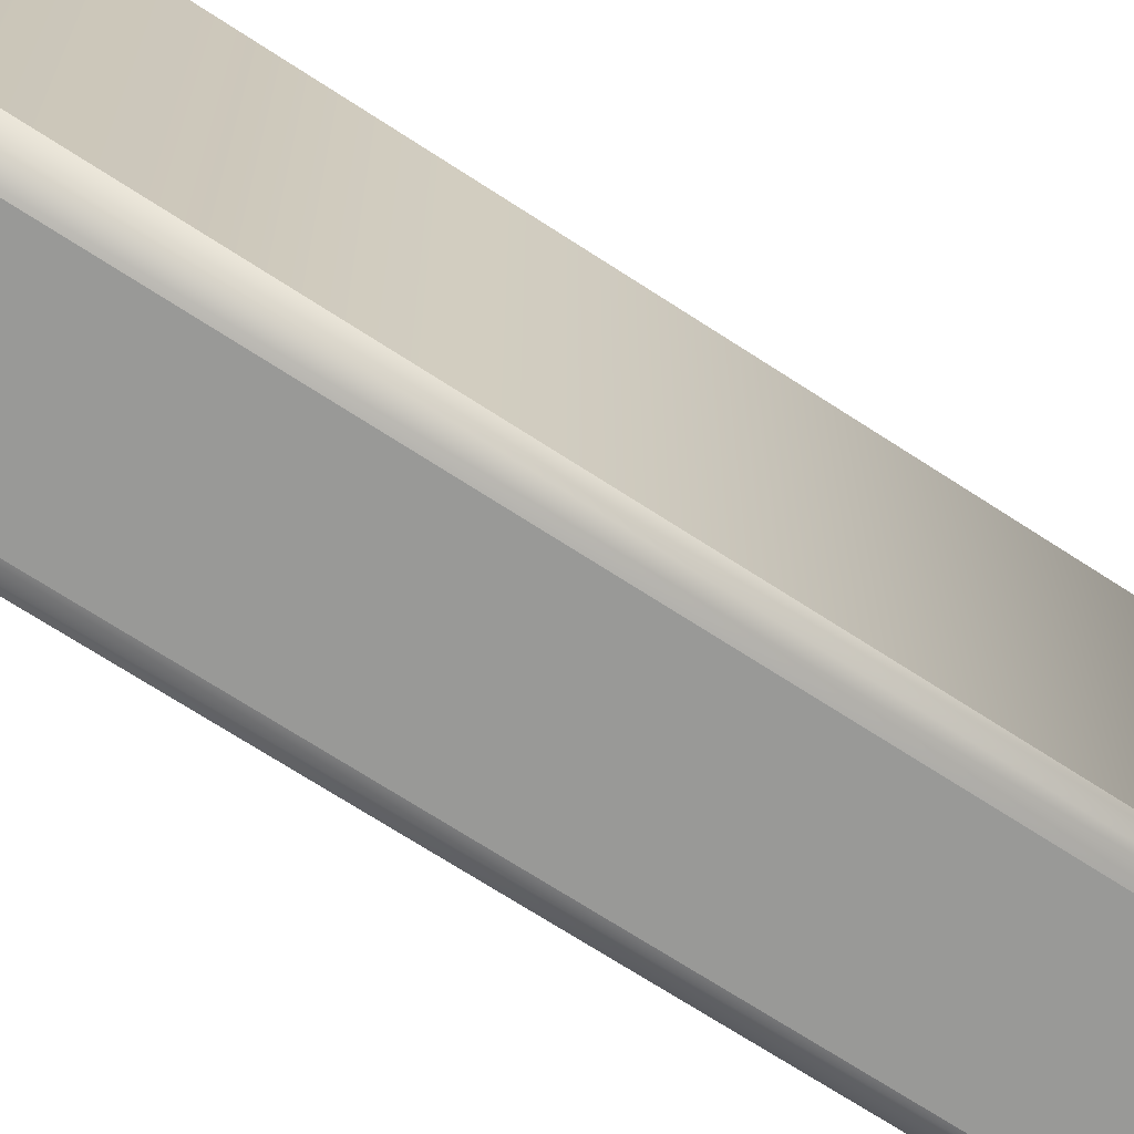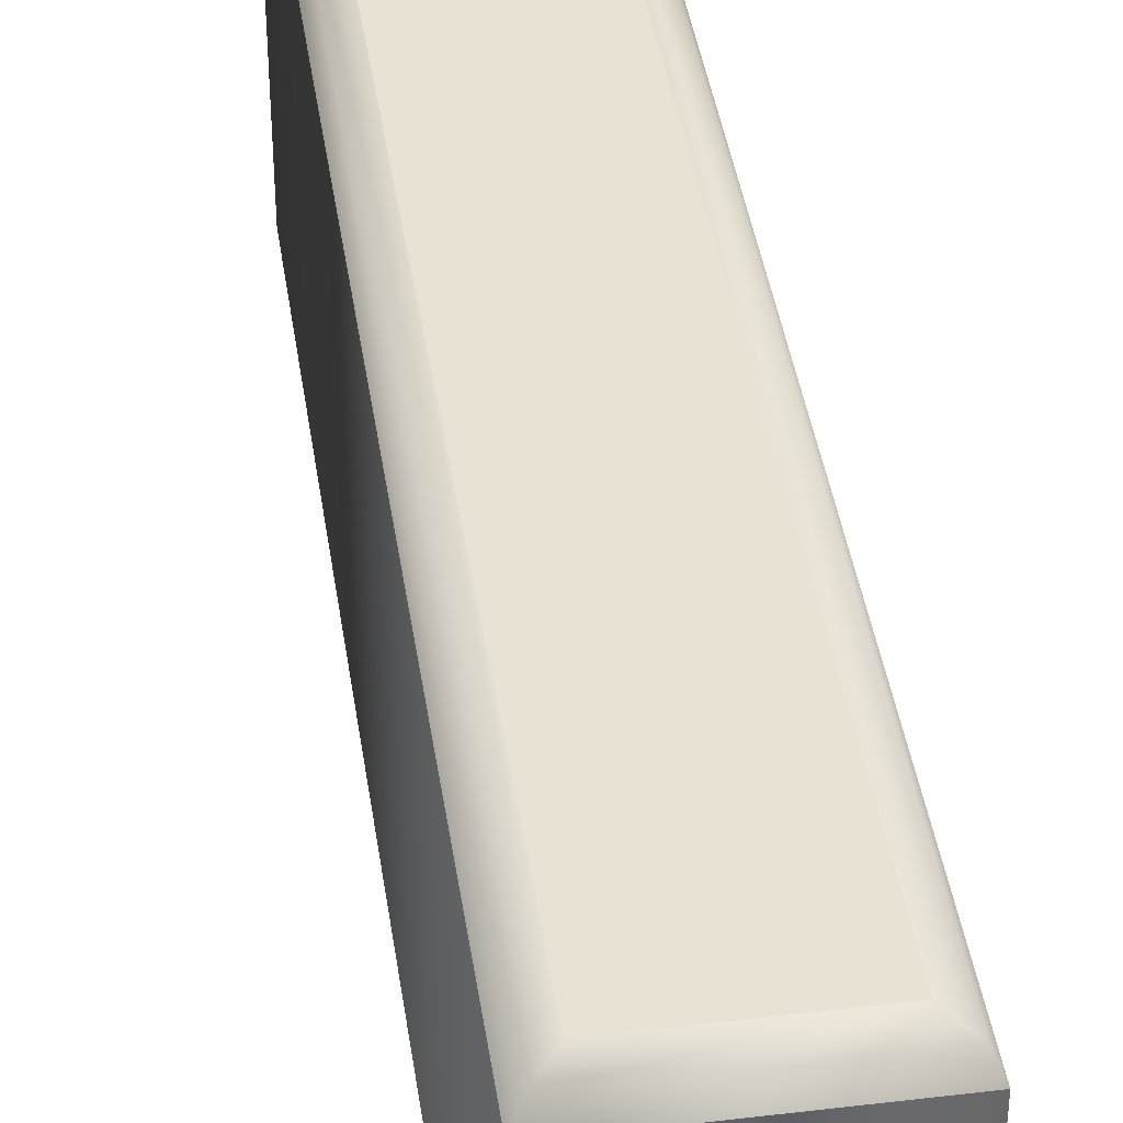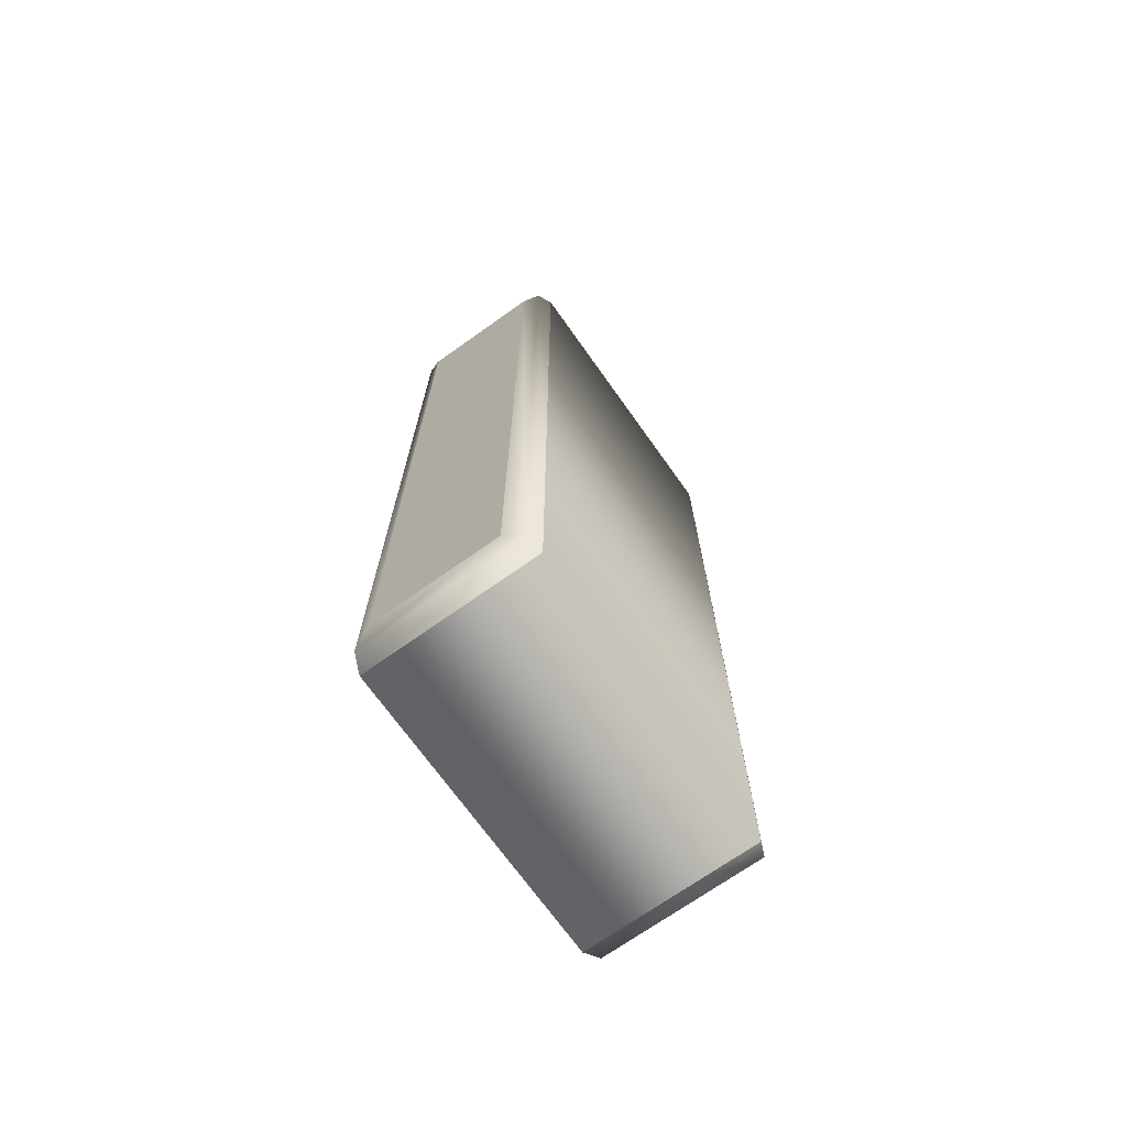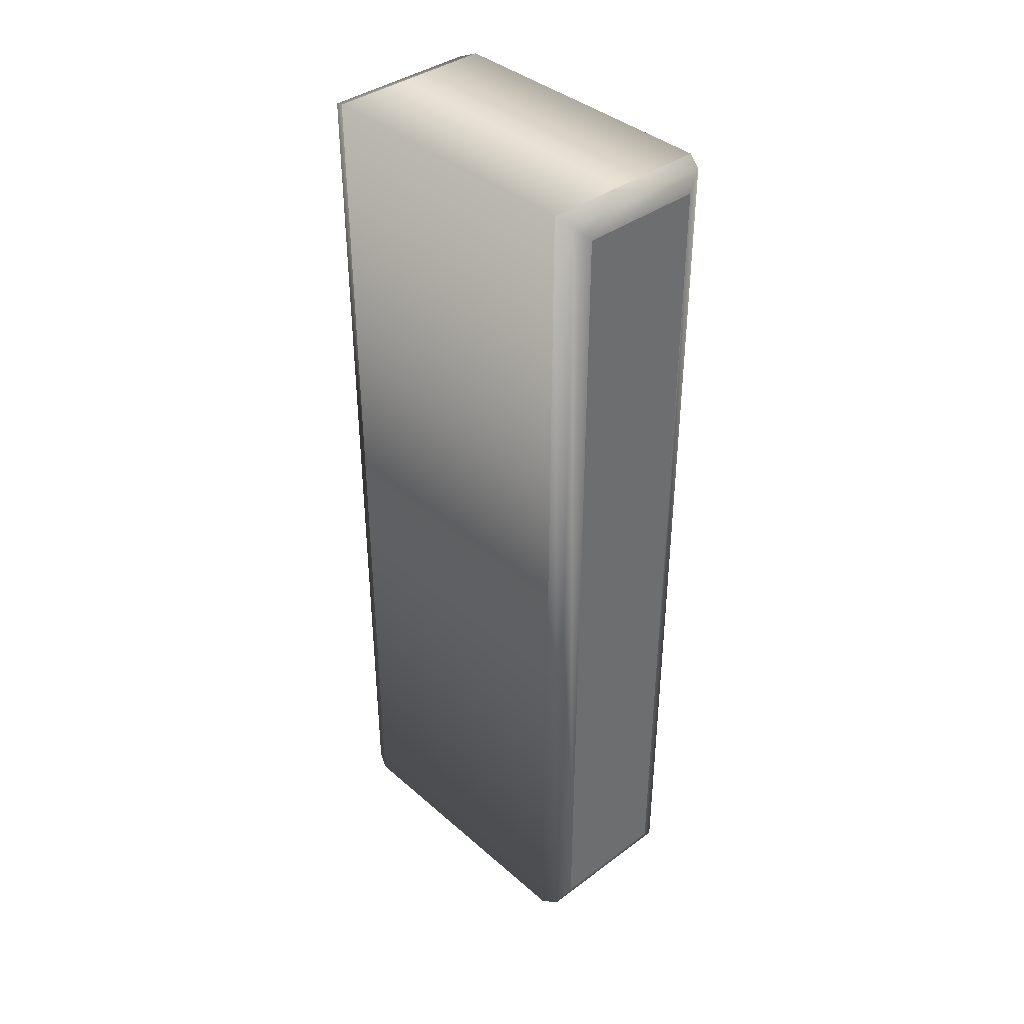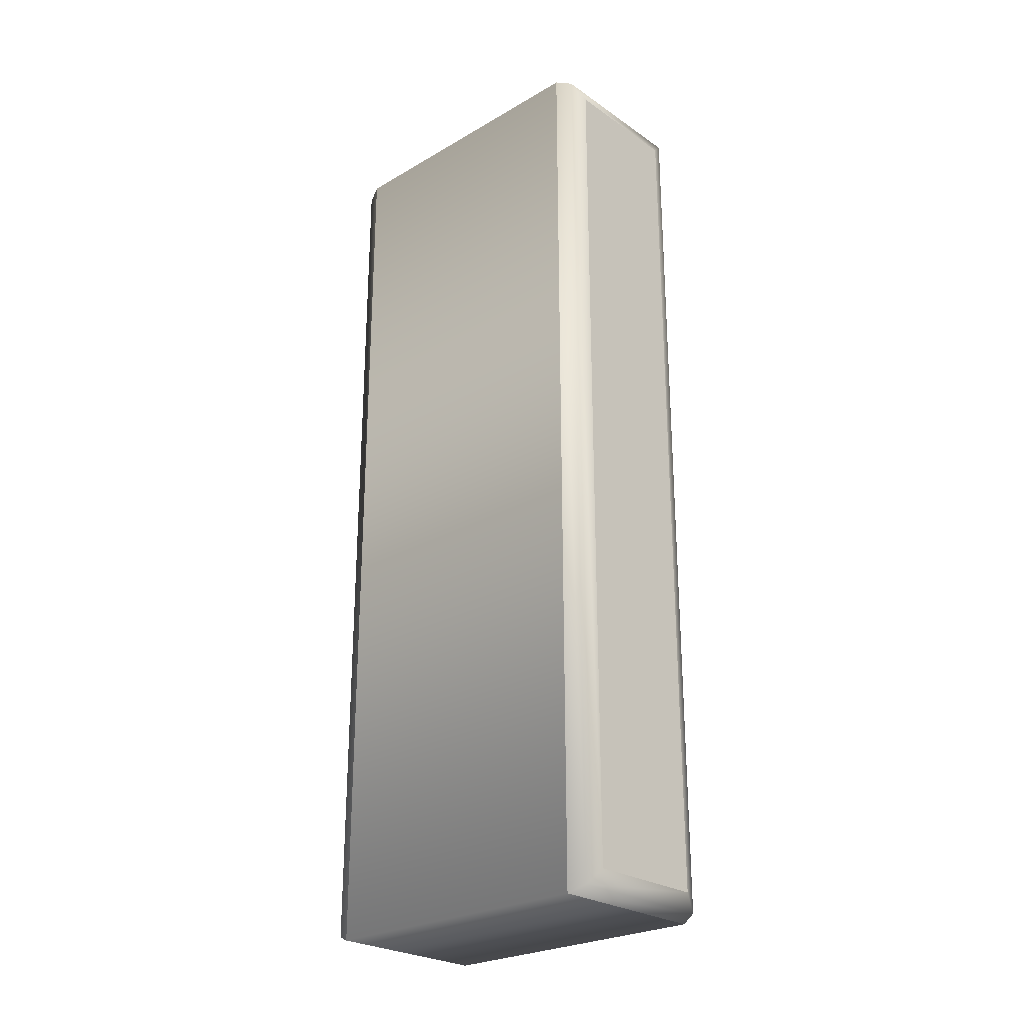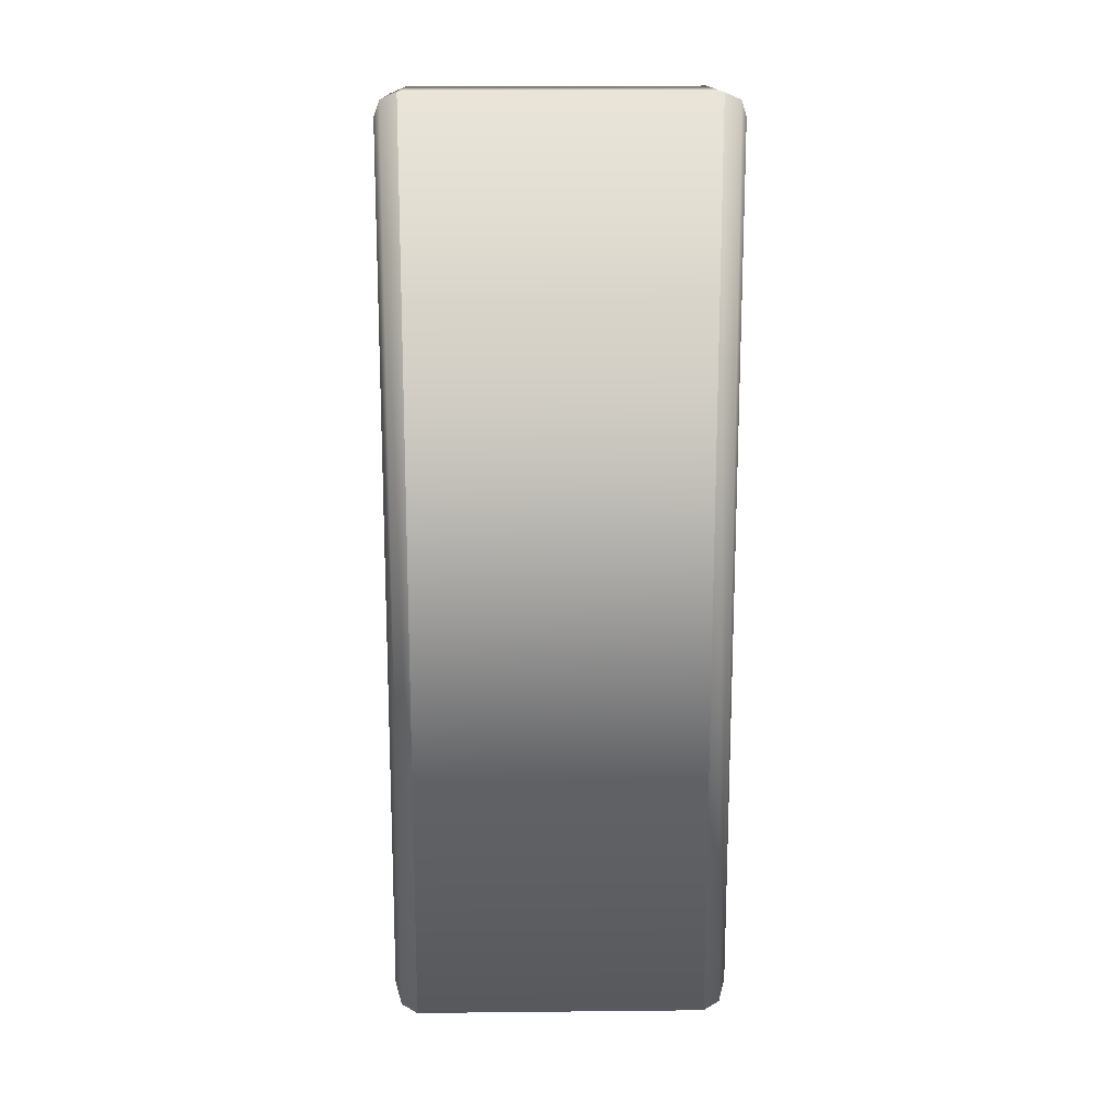
<metadata>
{"format":"obj","ext":"obj","renderer":"f3d","projection":"perspective","resolution":1024,"background":"white","views":[{"elev":-68.8,"azim":56.7,"up":"+Z"},{"elev":40.8,"azim":171.7,"up":"+Z"},{"elev":-70.7,"azim":35.4,"up":"+Y"},{"elev":38.8,"azim":-42.7,"up":"+Y"},{"elev":-25.7,"azim":132.7,"up":"+Y"},{"elev":15.8,"azim":-91.2,"up":"+Y"}]}
</metadata>
<code>
o Text_Aasdf
v 0.048 -0 -0.133
v 0.048 0.682 -0.133
v -0.05 0.682 -0.133
v -0.05 -0 -0.133
v 0.048 0 0.133
v 0.048 0.682 0.133
v -0.05 0.682 0.133
v -0.05 0 0.133
v 0.048 0 0.133
v 0.06073 -0.01273 0.1277
v 0.066 -0.018 0.115
v 0.048 0.682 0.133
v 0.06073 0.6947 0.1277
v 0.066 0.7 0.115
v -0.05 0.682 0.133
v -0.06273 0.6947 0.1277
v -0.068 0.7 0.115
v -0.05 0 0.133
v -0.06273 -0.01273 0.1277
v -0.068 -0.018 0.115
v 0.066 -0.018 0.115
v 0.066 -0.018 -0.115
v 0.066 0.7 0.115
v 0.066 0.7 -0.115
v -0.068 0.7 0.115
v -0.068 0.7 -0.115
v -0.068 -0.018 0.115
v -0.068 -0.018 -0.115
v 0.066 -0.018 -0.115
v 0.06073 -0.01273 -0.1277
v 0.048 -0 -0.133
v 0.066 0.7 -0.115
v 0.06073 0.6947 -0.1277
v 0.048 0.682 -0.133
v -0.068 0.7 -0.115
v -0.06273 0.6947 -0.1277
v -0.05 0.682 -0.133
v -0.068 -0.018 -0.115
v -0.06273 -0.01273 -0.1277
v -0.05 -0 -0.133
f 1 3 2
f 1 4 3
f 7 5 6
f 8 5 7
f 10 13 12 9
f 11 14 13 10
f 13 16 15 12
f 14 17 16 13
f 16 19 18 15
f 17 20 19 16
f 19 10 9 18
f 20 11 10 19
f 22 24 23 21
f 24 26 25 23
f 26 28 27 25
f 28 22 21 27
f 30 33 32 29
f 31 34 33 30
f 33 36 35 32
f 34 37 36 33
f 36 39 38 35
f 37 40 39 36
f 39 30 29 38
f 40 31 30 39

</code>
